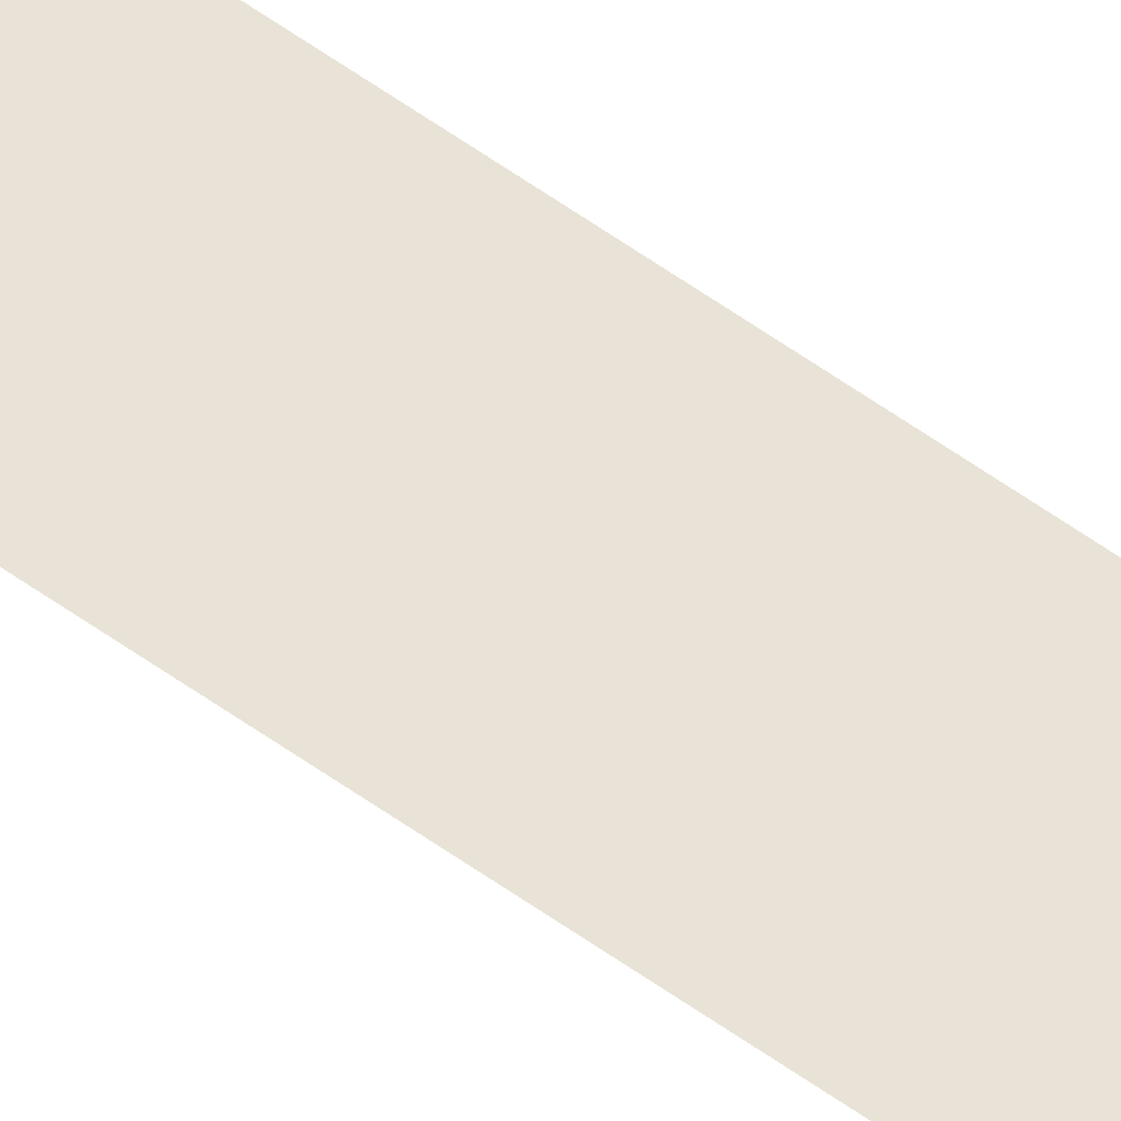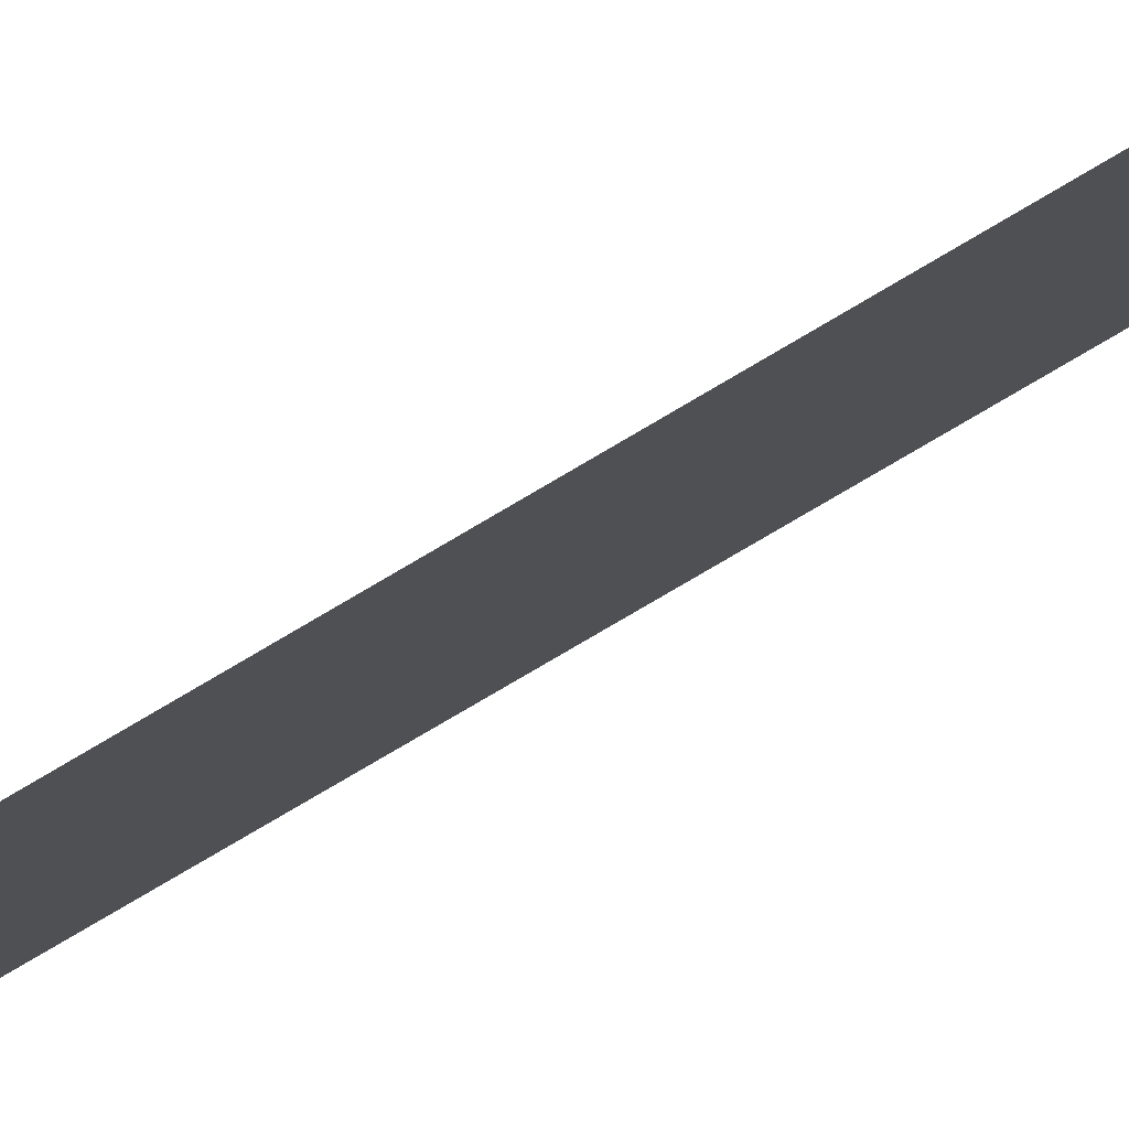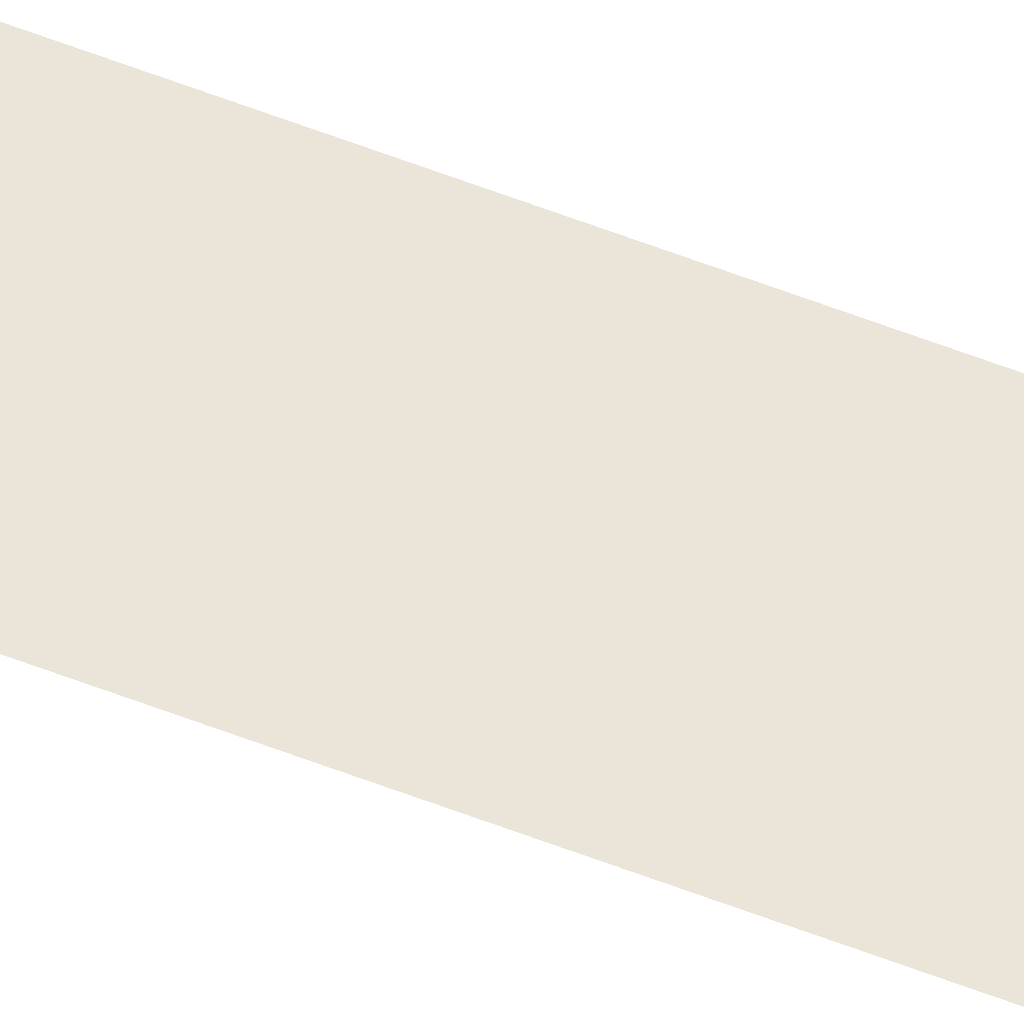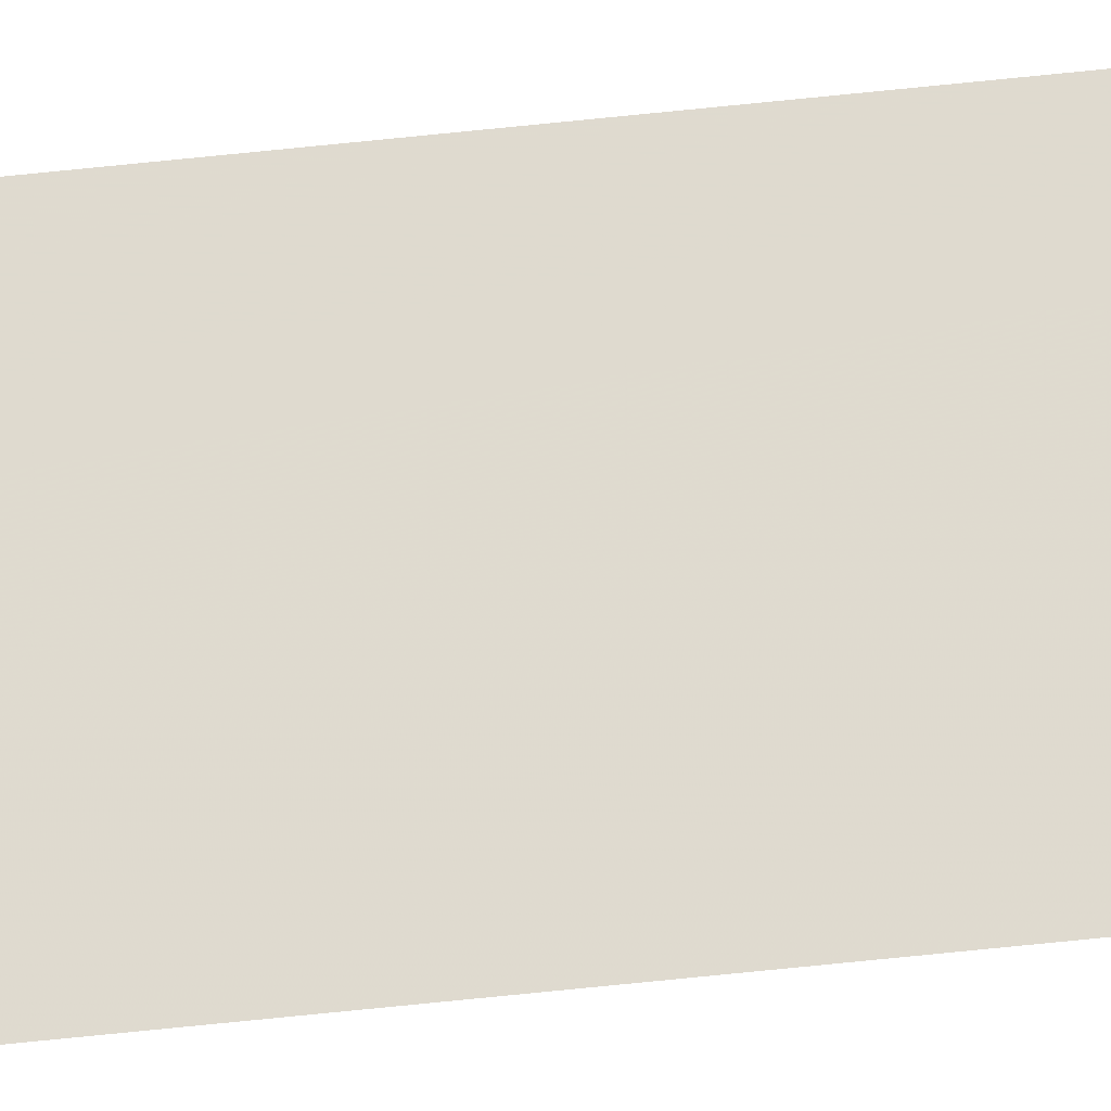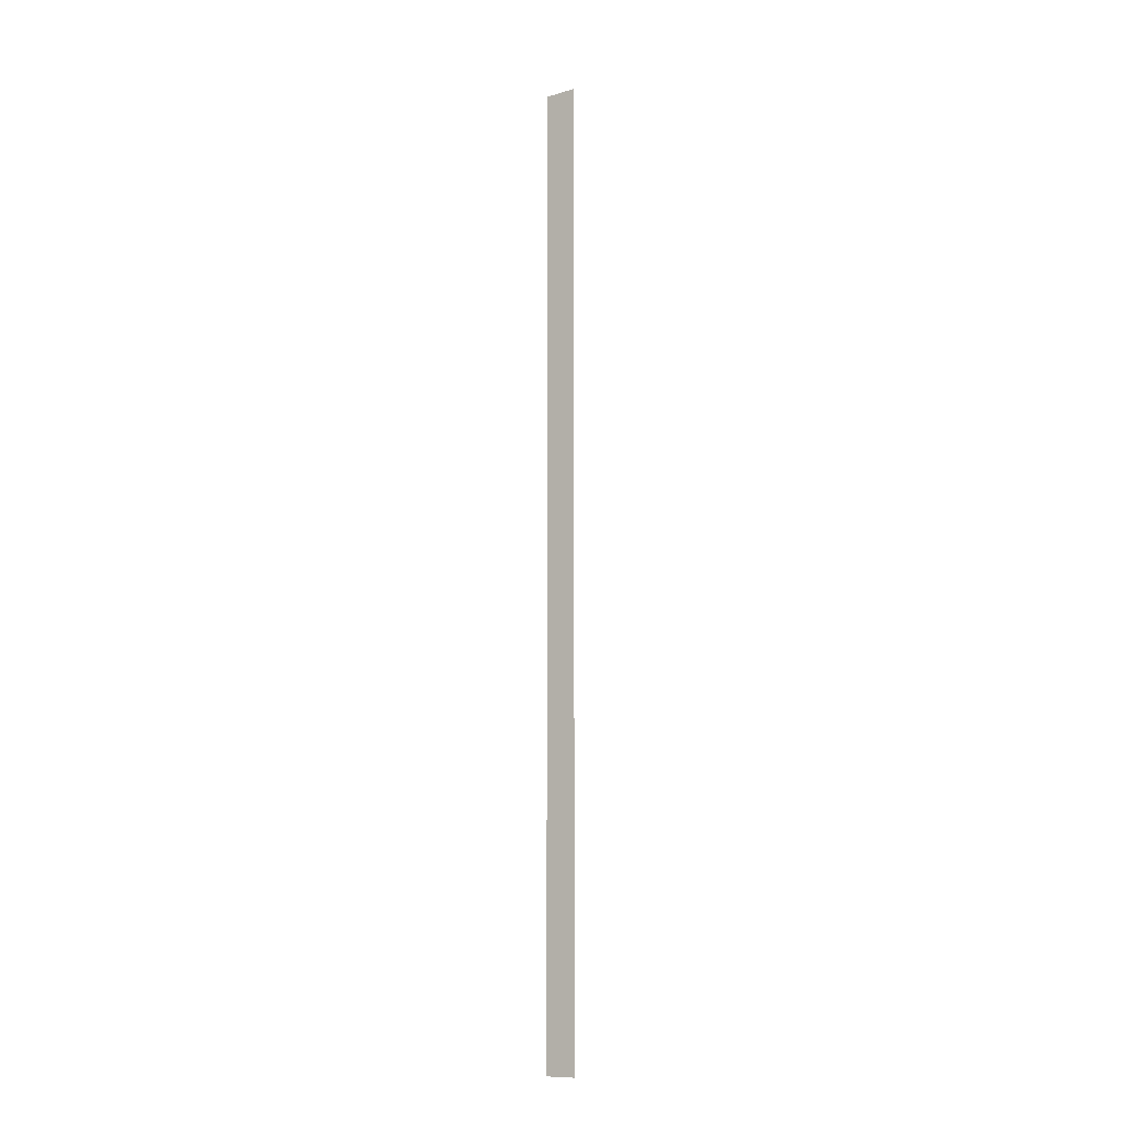
<metadata>
{"format":"obj","ext":"obj","renderer":"f3d","projection":"perspective","resolution":1024,"background":"white","views":[{"elev":71.5,"azim":-56.2,"up":"+Z"},{"elev":-32.6,"azim":137.0,"up":"+Z"},{"elev":77.7,"azim":-70.6,"up":"+Z"},{"elev":-76.9,"azim":-84.3,"up":"+Z"},{"elev":-11.1,"azim":-110.9,"up":"+Y"}]}
</metadata>
<code>
v 4949 243.2 -2612
v 4953 243.2 -2615
v 4953 396.8 -2615
v 4949 243.2 -2612
v 4953 396.8 -2615
v 4949 396.8 -2612
f 1 2 3
f 4 5 6

</code>
